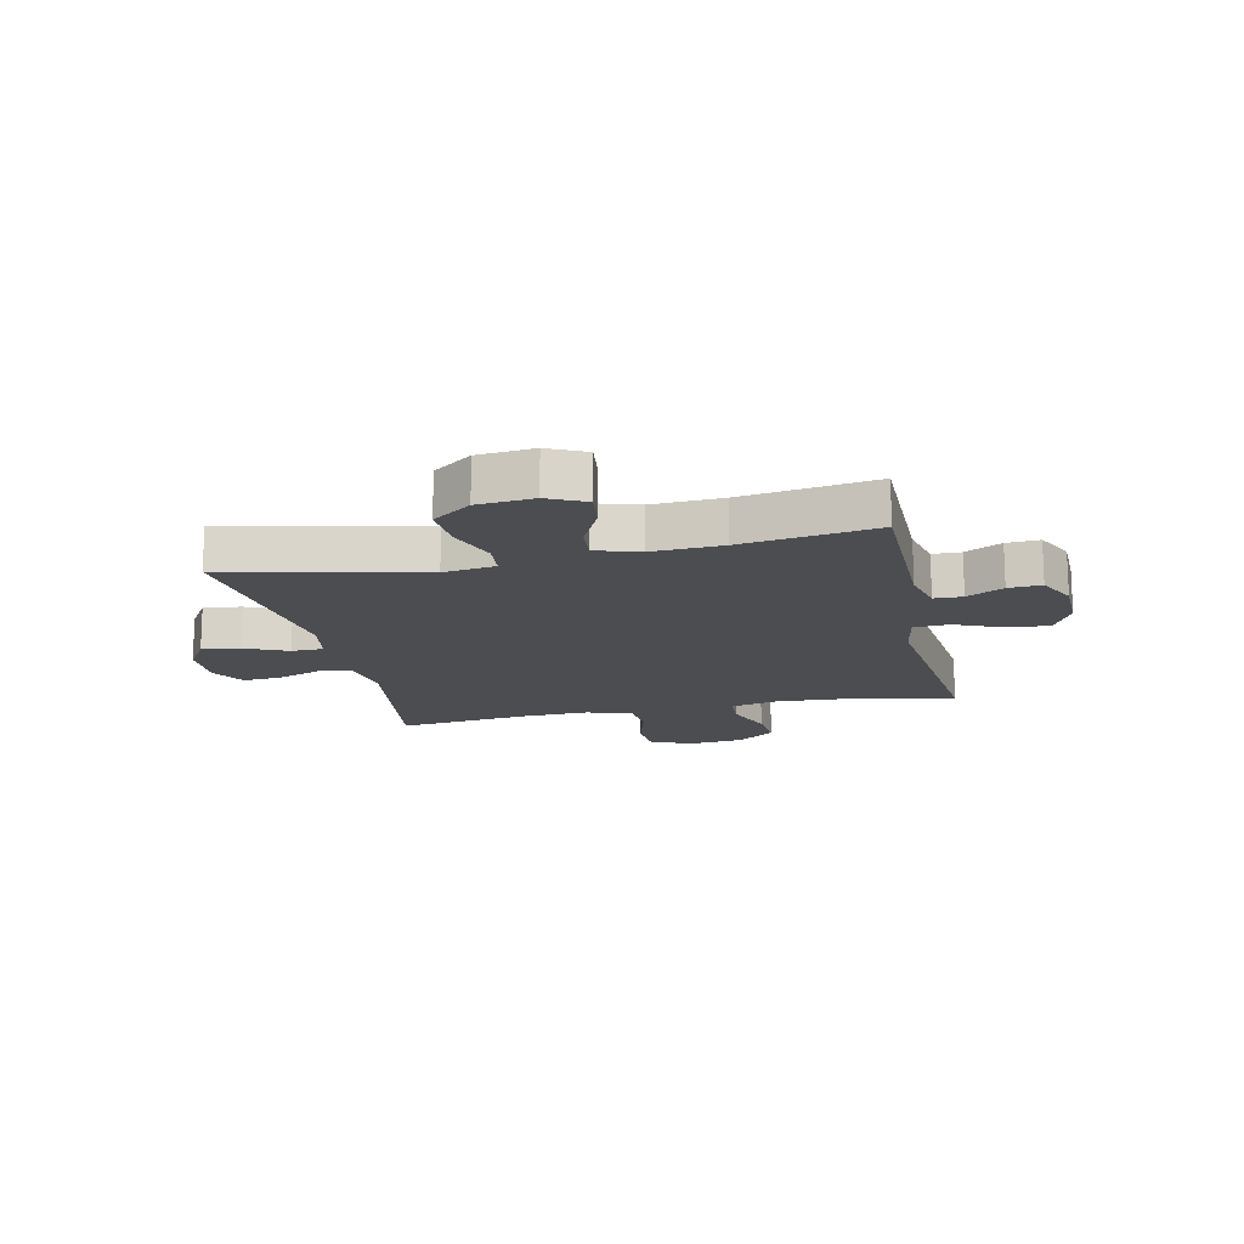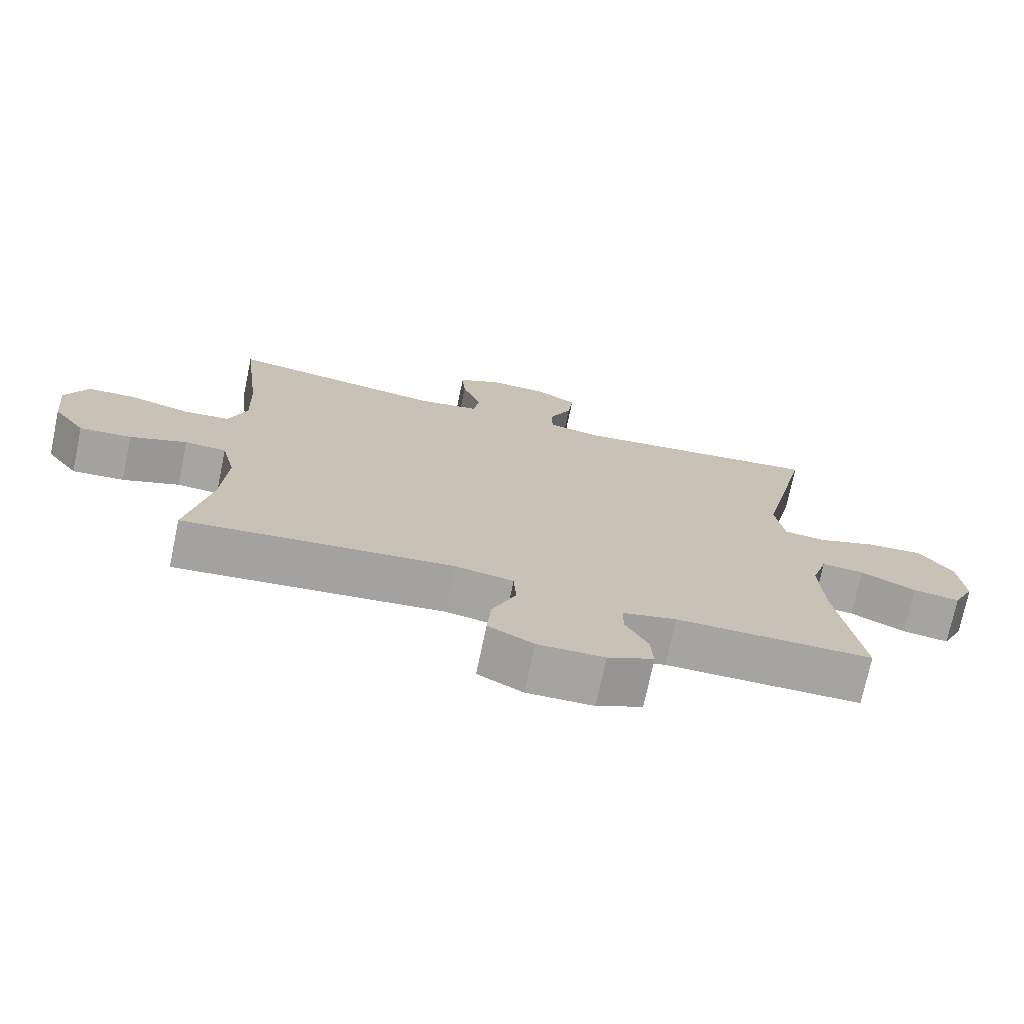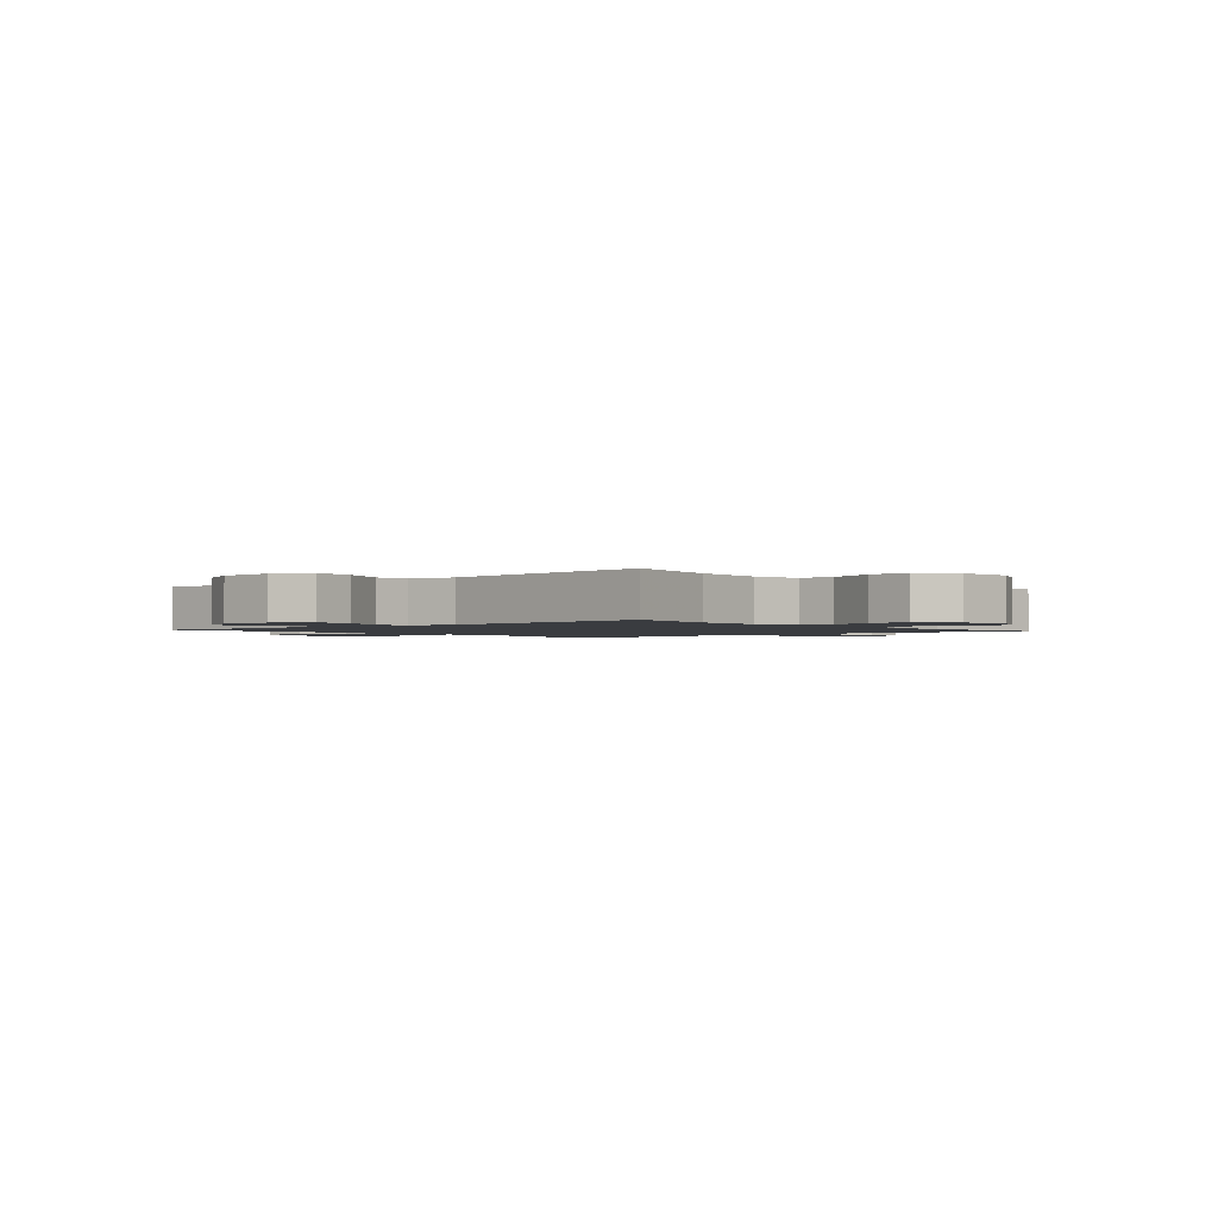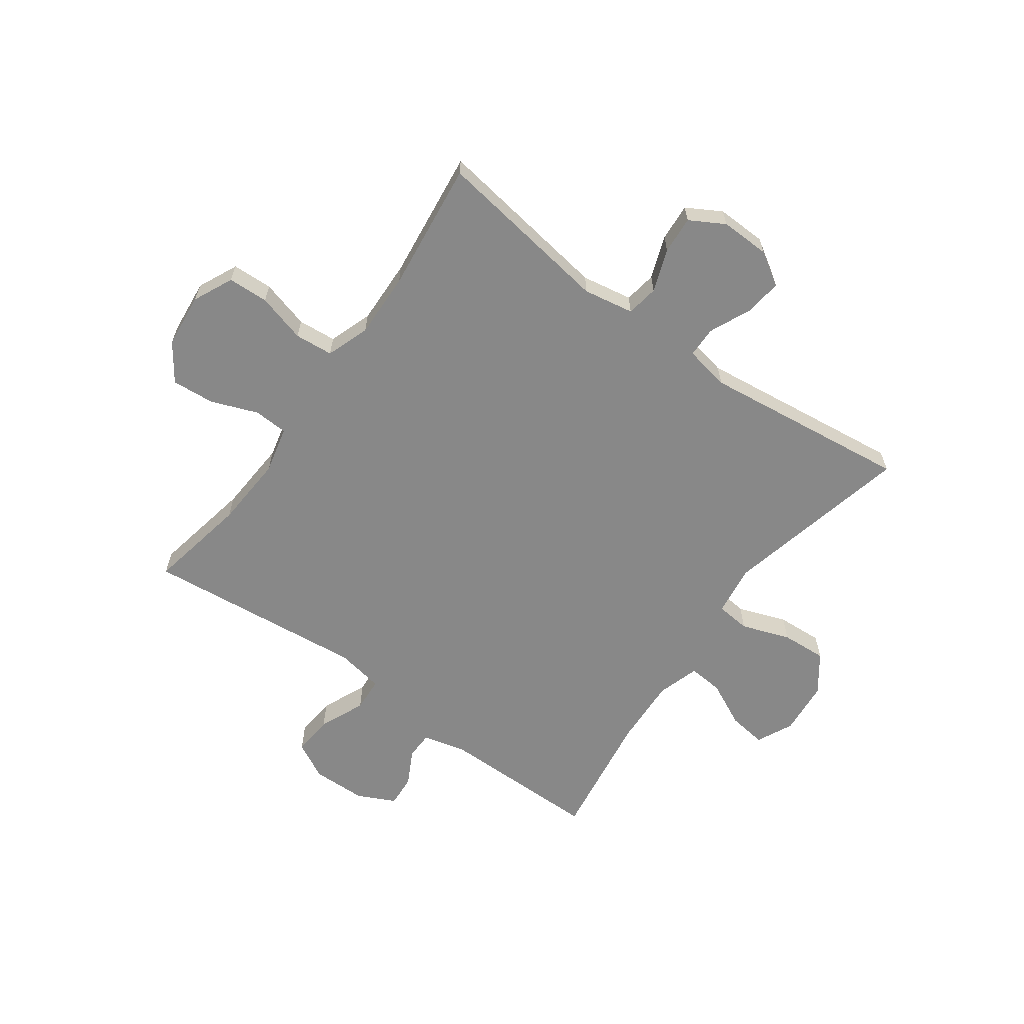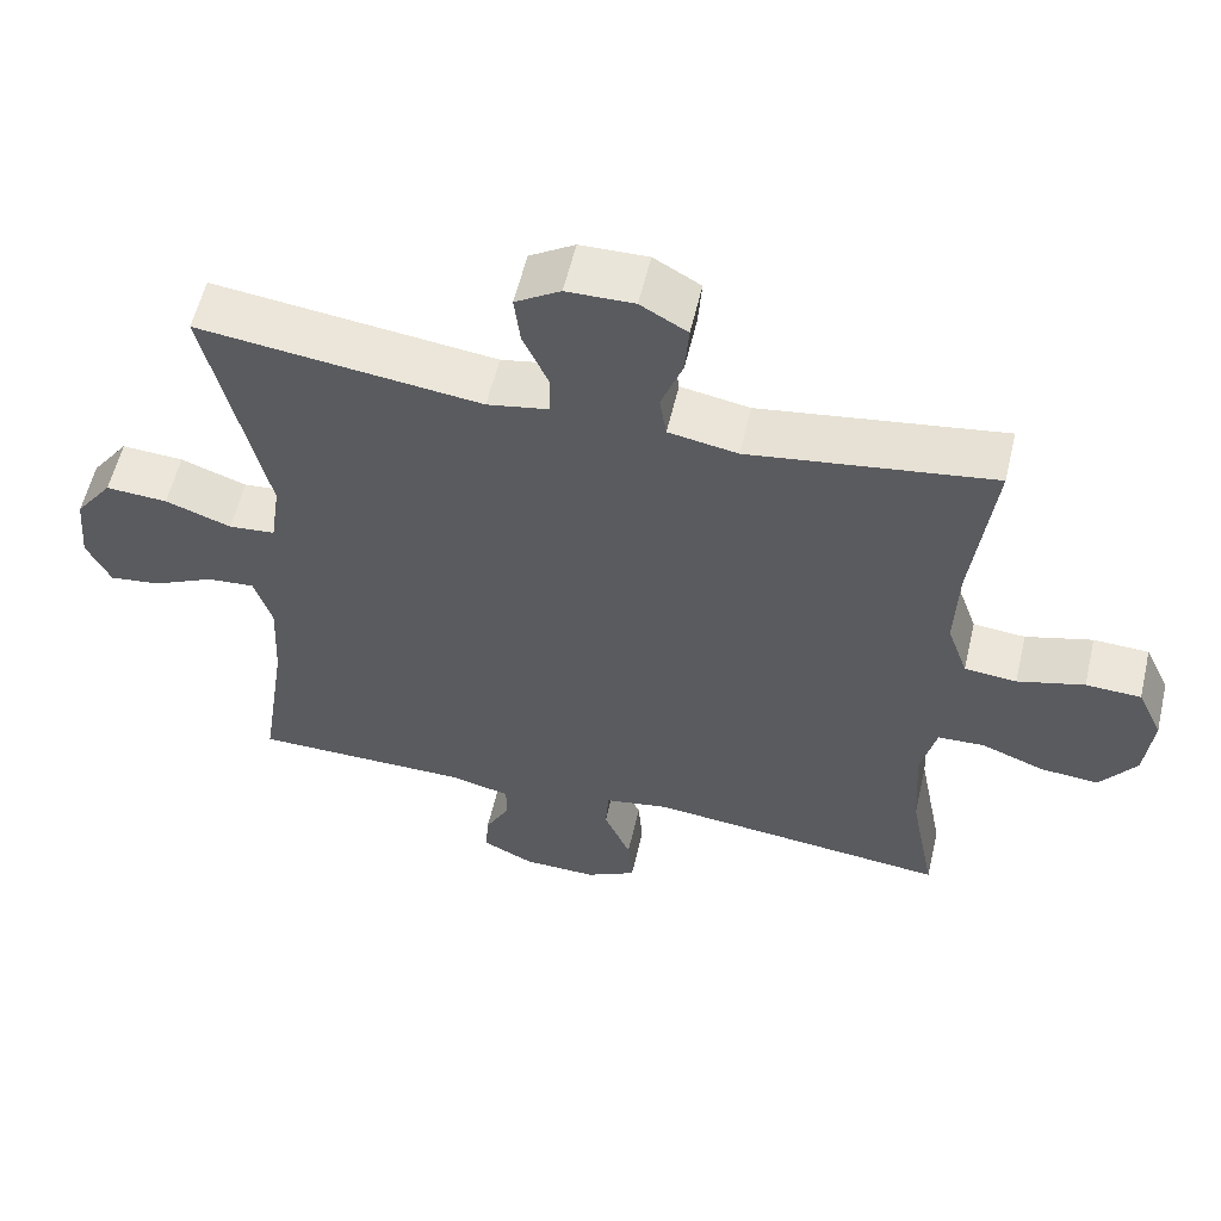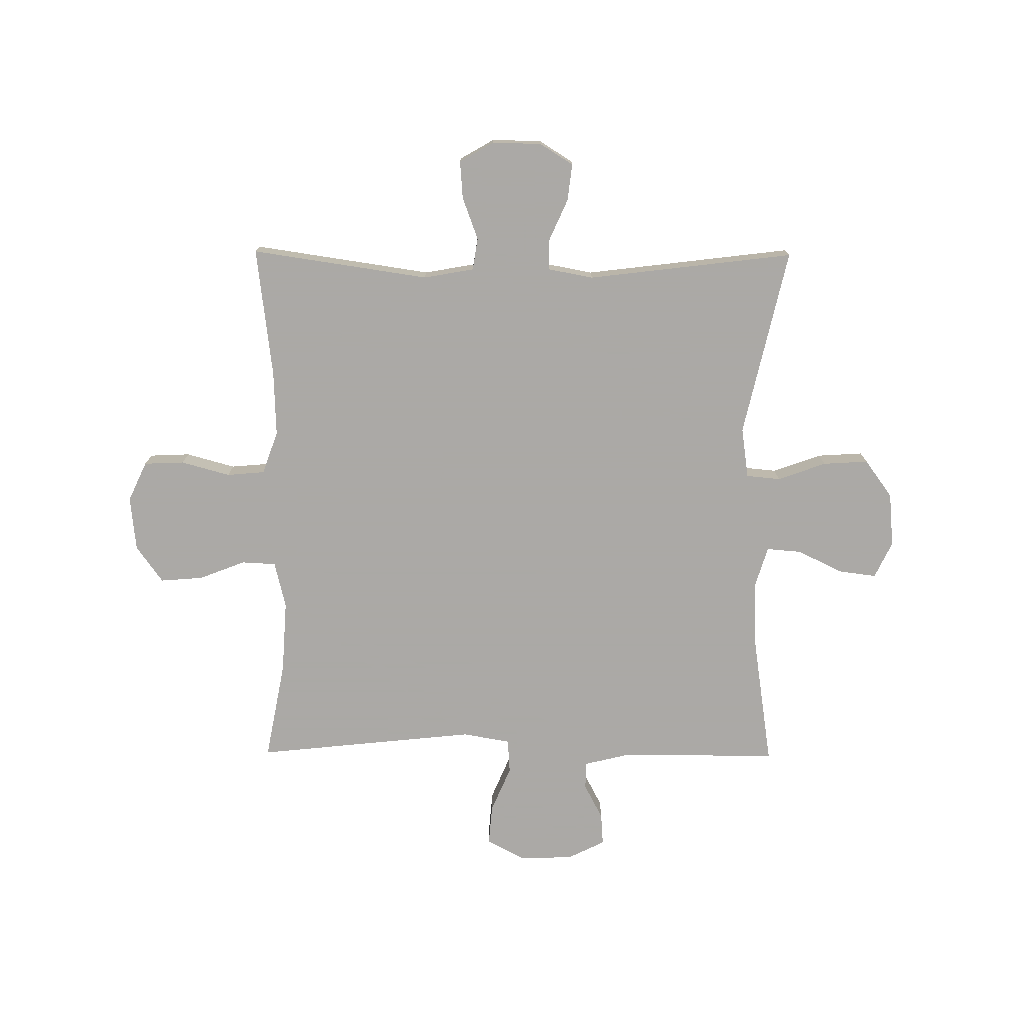
<metadata>
{"format":"obj","ext":"obj","renderer":"f3d","projection":"perspective","resolution":1024,"background":"white","views":[{"elev":-15.6,"azim":102.3,"up":"+Y"},{"elev":-73.5,"azim":-11.8,"up":"+Z"},{"elev":-1.7,"azim":-138.9,"up":"+Y"},{"elev":-62.7,"azim":-35.9,"up":"+Y"},{"elev":57.5,"azim":-166.8,"up":"+Z"},{"elev":-75.5,"azim":-0.4,"up":"+Y"}]}
</metadata>
<code>
v 0.5 0.07 -0.5
v 0.214 0.07 -0.501
v 0.136 0.07 -0.52
v 0.135 0.07 -0.569
v 0.168 0.07 -0.632
v 0.172 0.07 -0.689
v 0.105 0.07 -0.722
v 0.008 0.07 -0.724
v -0.058 0.07 -0.689
v -0.052 0.07 -0.617
v -0.017 0.07 -0.535
v -0.021 0.07 -0.474
v -0.106 0.07 -0.459
v -0.5 0.07 -0.5
v -0.466 0.07 -0.322
v -0.458 0.07 -0.193
v -0.478 0.07 -0.109
v -0.539 0.07 -0.106
v -0.622 0.07 -0.138
v -0.698 0.07 -0.144
v -0.745 0.07 -0.078
v -0.755 0.07 0.019
v -0.722 0.07 0.09
v -0.65 0.07 0.093
v -0.563 0.07 0.069
v -0.495 0.07 0.075
v -0.468 0.07 0.152
v -0.472 0.07 0.268
v -0.5 0.07 0.5
v -0.183 0.07 0.453
v -0.093 0.07 0.469
v -0.084 0.07 0.526
v -0.112 0.07 0.602
v -0.117 0.07 0.669
v -0.056 0.07 0.704
v 0.032 0.07 0.702
v 0.091 0.07 0.665
v 0.083 0.07 0.599
v 0.05 0.07 0.525
v 0.051 0.07 0.47
v 0.131 0.07 0.455
v 0.5 0.07 0.5
v 0.424 0.07 0.164
v 0.437 0.07 0.074
v 0.498 0.07 0.068
v 0.584 0.07 0.099
v 0.665 0.07 0.104
v 0.714 0.07 0.037
v 0.723 0.07 -0.06
v 0.692 0.07 -0.125
v 0.624 0.07 -0.116
v 0.544 0.07 -0.077
v 0.482 0.07 -0.072
v 0.459 0.07 -0.147
v 0.465 0.07 -0.268
v 0.5 0 -0.5
v 0.214 0 -0.501
v 0.136 0 -0.52
v 0.135 0 -0.569
v 0.168 0 -0.632
v 0.172 0 -0.689
v 0.105 0 -0.722
v 0.008 0 -0.724
v -0.058 0 -0.689
v -0.052 0 -0.617
v -0.017 0 -0.535
v -0.021 0 -0.474
v -0.106 0 -0.459
v -0.5 0 -0.5
v -0.466 0 -0.322
v -0.458 0 -0.193
v -0.478 0 -0.109
v -0.539 0 -0.106
v -0.622 0 -0.138
v -0.698 0 -0.144
v -0.745 0 -0.078
v -0.755 0 0.019
v -0.722 0 0.09
v -0.65 0 0.093
v -0.563 0 0.069
v -0.495 0 0.075
v -0.468 0 0.152
v -0.472 0 0.268
v -0.5 0 0.5
v -0.183 0 0.453
v -0.093 0 0.469
v -0.084 0 0.526
v -0.112 0 0.602
v -0.117 0 0.669
v -0.056 0 0.704
v 0.032 0 0.702
v 0.091 0 0.665
v 0.083 0 0.599
v 0.05 0 0.525
v 0.051 0 0.47
v 0.131 0 0.455
v 0.5 0 0.5
v 0.424 0 0.164
v 0.437 0 0.074
v 0.498 0 0.068
v 0.584 0 0.099
v 0.665 0 0.104
v 0.714 0 0.037
v 0.723 0 -0.06
v 0.692 0 -0.125
v 0.624 0 -0.116
v 0.544 0 -0.077
v 0.482 0 -0.072
v 0.459 0 -0.147
v 0.465 0 -0.268
f 49 50 51 52
f 49 52 53
f 48 49 53
f 45 46 47 48
f 44 45 48 53
f 41 42 43
f 40 41 43 44
f 36 37 38 39
f 36 39 40
f 35 36 40
f 32 33 34 35
f 32 35 40
f 31 32 40 44
f 28 29 30
f 27 28 30 31
f 26 27 31 44
f 22 23 24 25
f 18 19 20 21
f 17 18 21 22
f 13 14 15
f 12 13 15 16
f 8 9 10 11
f 8 11 12
f 7 8 12
f 4 5 6 7
f 3 4 7 12
f 2 3 12 16
f 55 1 2 16
f 26 44 53 54
f 17 22 25 26
f 26 54 55
f 16 17 26 55
f 107 106 105 104
f 108 107 104
f 108 104 103
f 103 102 101 100
f 108 103 100 99
f 98 97 96
f 99 98 96 95
f 94 93 92 91
f 95 94 91
f 95 91 90
f 90 89 88 87
f 95 90 87
f 99 95 87 86
f 85 84 83
f 86 85 83 82
f 99 86 82 81
f 80 79 78 77
f 76 75 74 73
f 77 76 73 72
f 70 69 68
f 71 70 68 67
f 66 65 64 63
f 67 66 63
f 67 63 62
f 62 61 60 59
f 67 62 59 58
f 71 67 58 57
f 71 57 56 110
f 109 108 99 81
f 81 80 77 72
f 110 109 81
f 110 81 72 71
f 1 56 57 2
f 2 57 58 3
f 3 58 59 4
f 4 59 60 5
f 5 60 61 6
f 6 61 62 7
f 7 62 63 8
f 8 63 64 9
f 9 64 65 10
f 10 65 66 11
f 11 66 67 12
f 12 67 68 13
f 13 68 69 14
f 14 69 70 15
f 15 70 71 16
f 16 71 72 17
f 17 72 73 18
f 18 73 74 19
f 19 74 75 20
f 20 75 76 21
f 21 76 77 22
f 22 77 78 23
f 23 78 79 24
f 24 79 80 25
f 25 80 81 26
f 26 81 82 27
f 27 82 83 28
f 28 83 84 29
f 29 84 85 30
f 30 85 86 31
f 31 86 87 32
f 32 87 88 33
f 33 88 89 34
f 34 89 90 35
f 35 90 91 36
f 36 91 92 37
f 37 92 93 38
f 38 93 94 39
f 39 94 95 40
f 40 95 96 41
f 41 96 97 42
f 42 97 98 43
f 43 98 99 44
f 44 99 100 45
f 45 100 101 46
f 46 101 102 47
f 47 102 103 48
f 48 103 104 49
f 49 104 105 50
f 50 105 106 51
f 51 106 107 52
f 52 107 108 53
f 53 108 109 54
f 54 109 110 55
f 55 110 56 1

</code>
